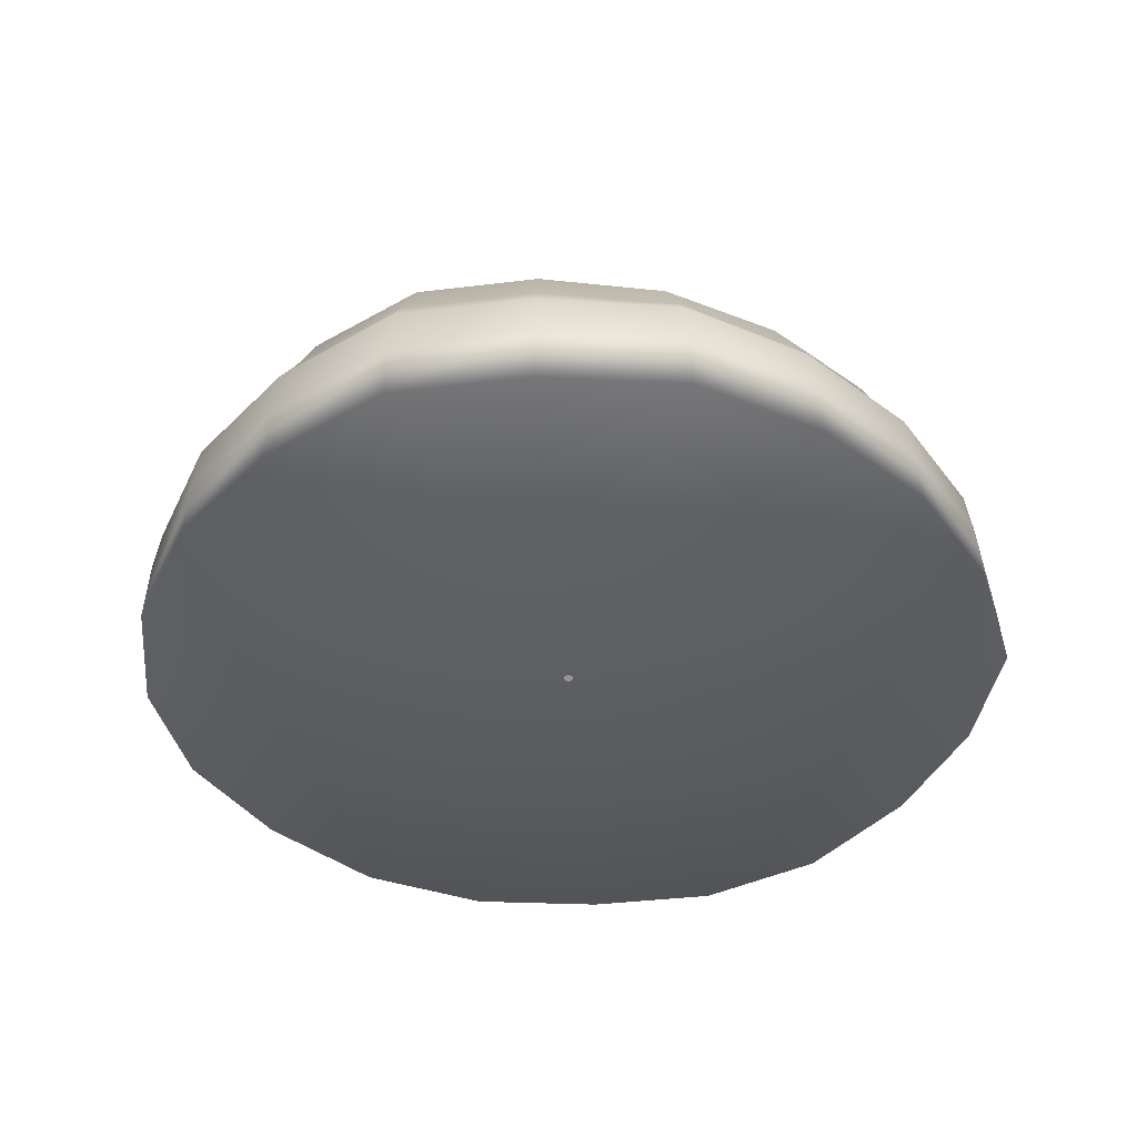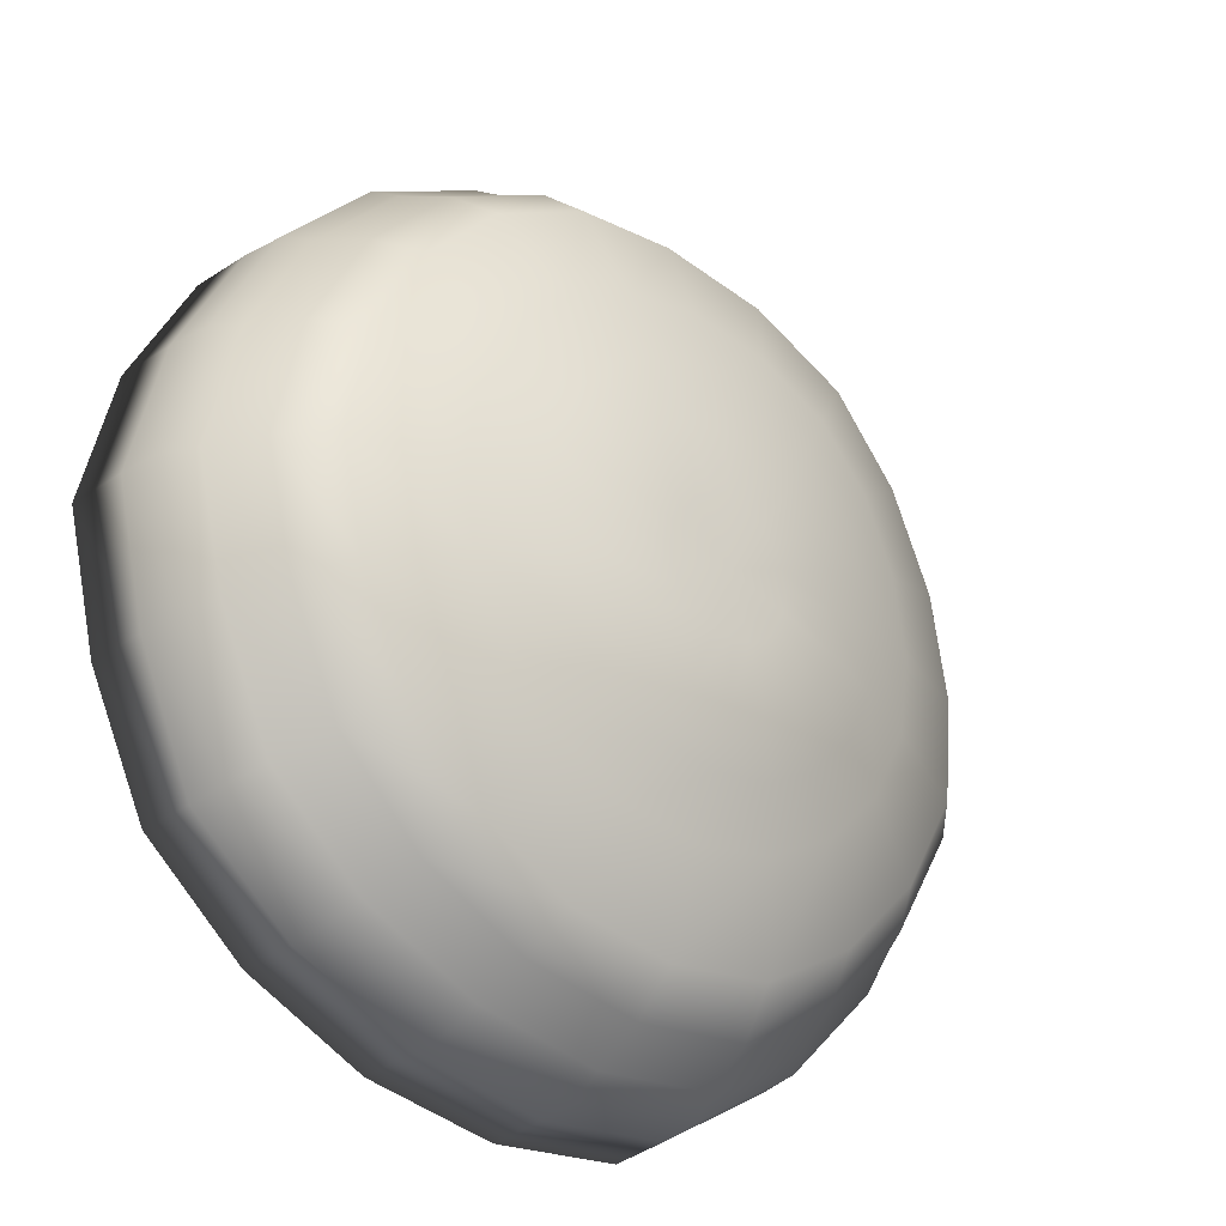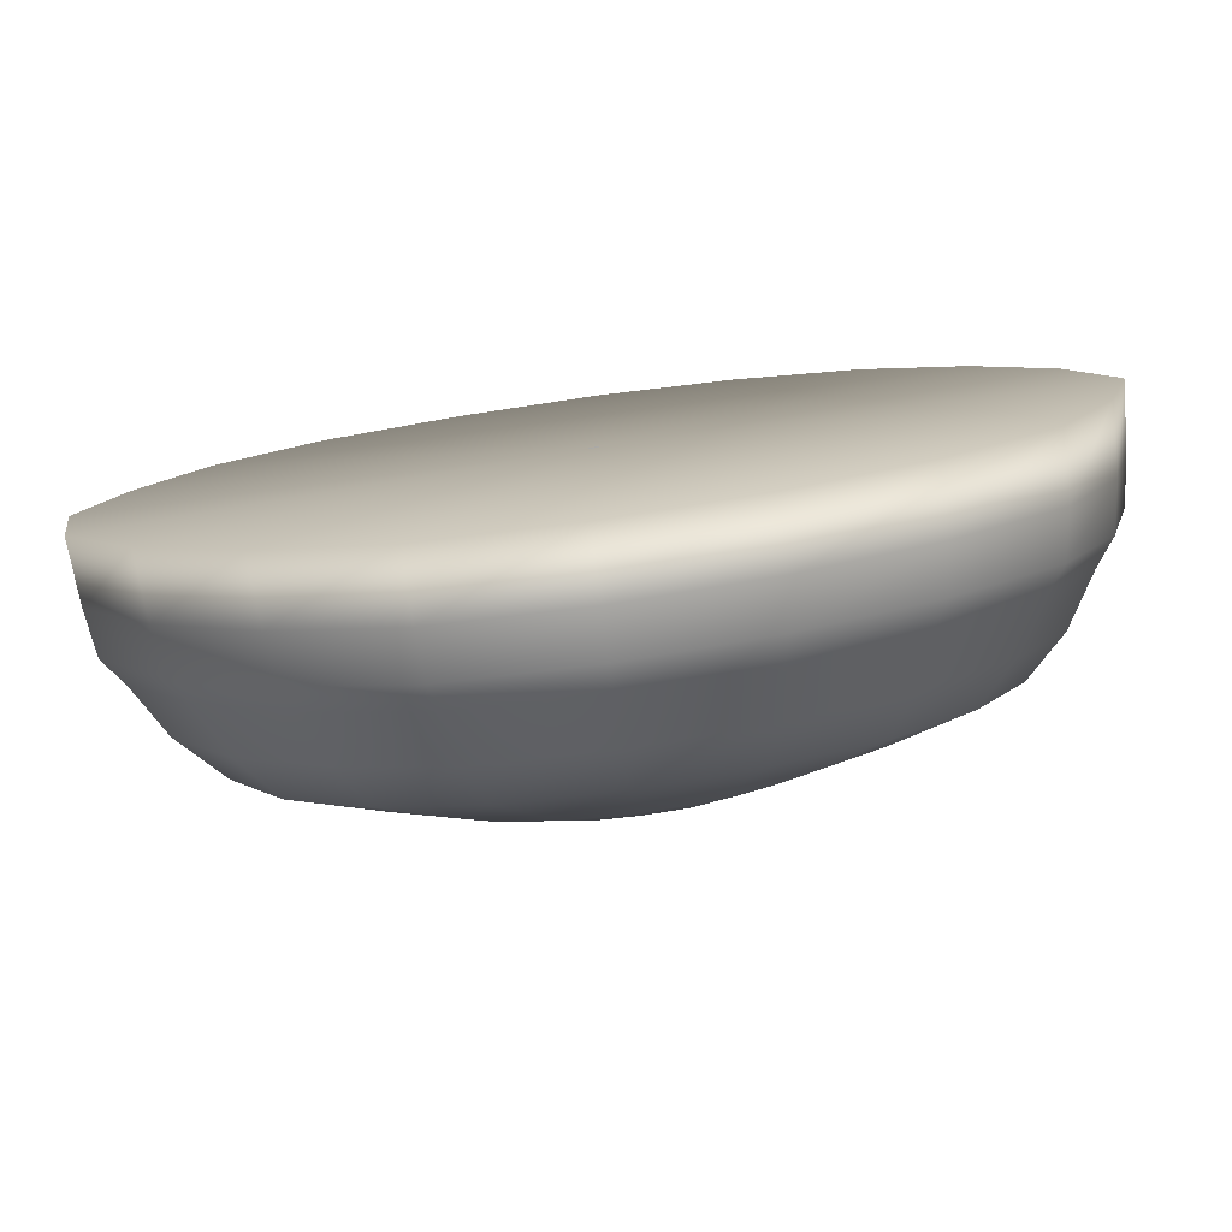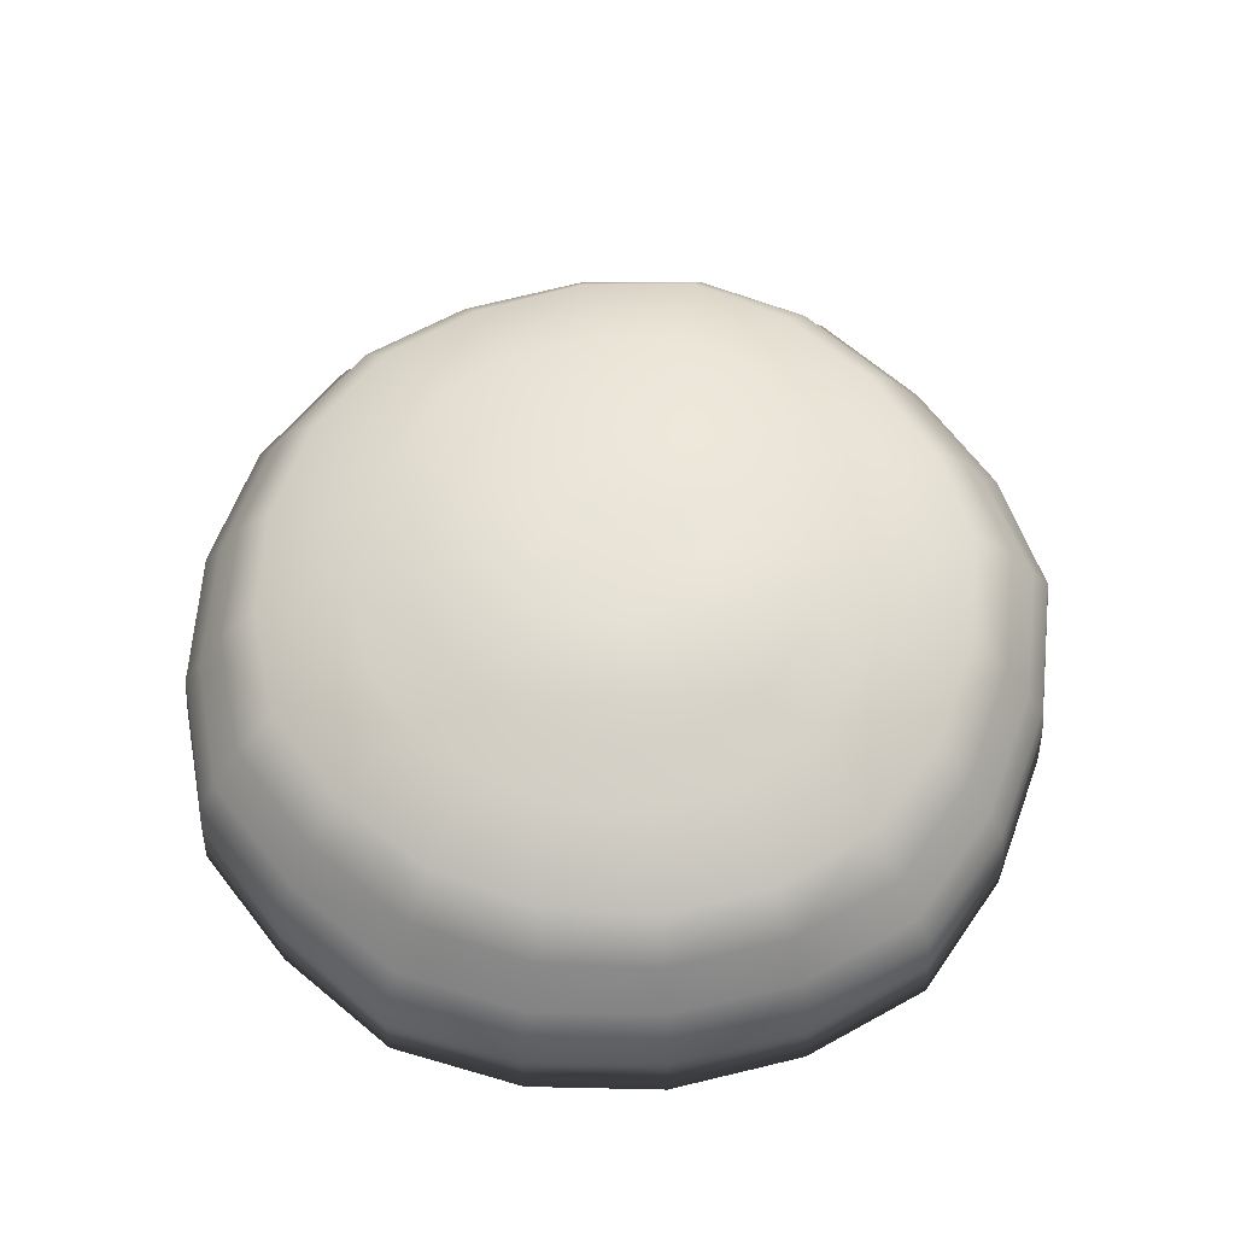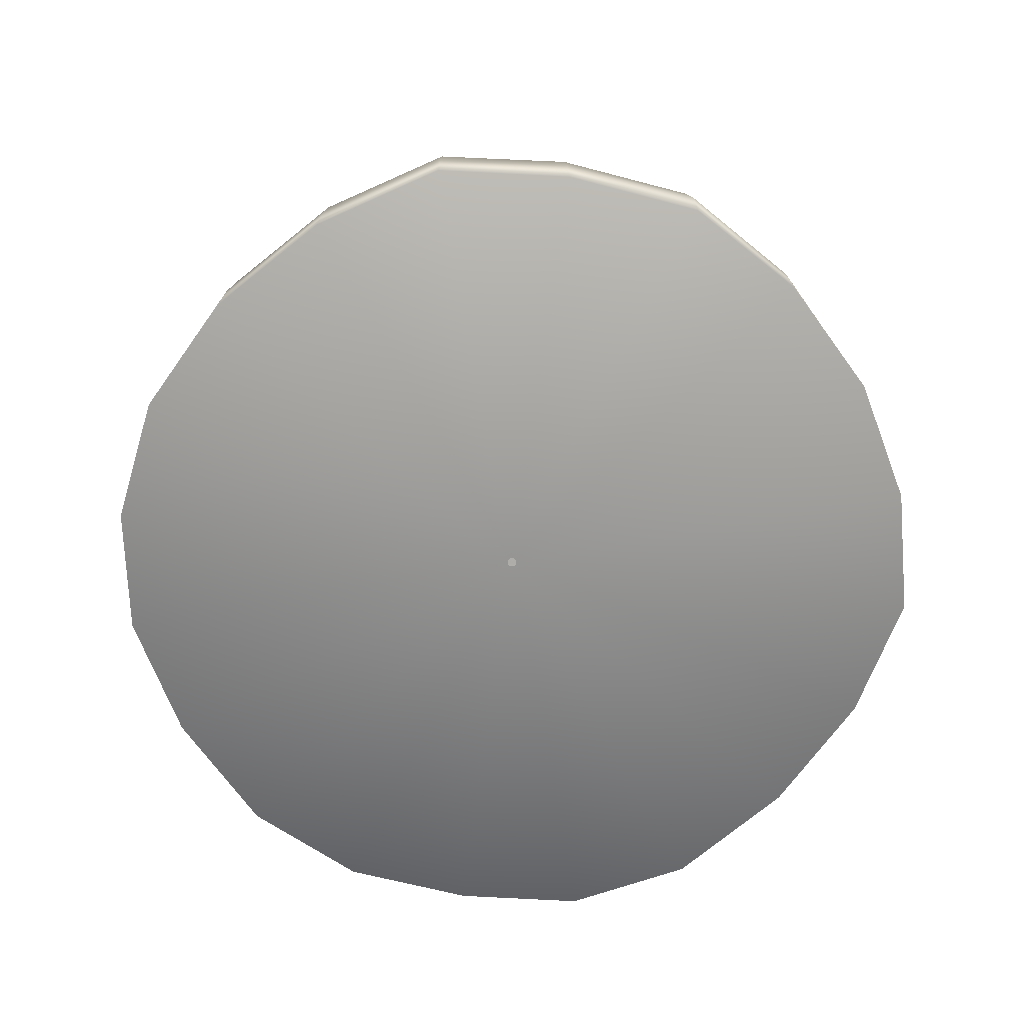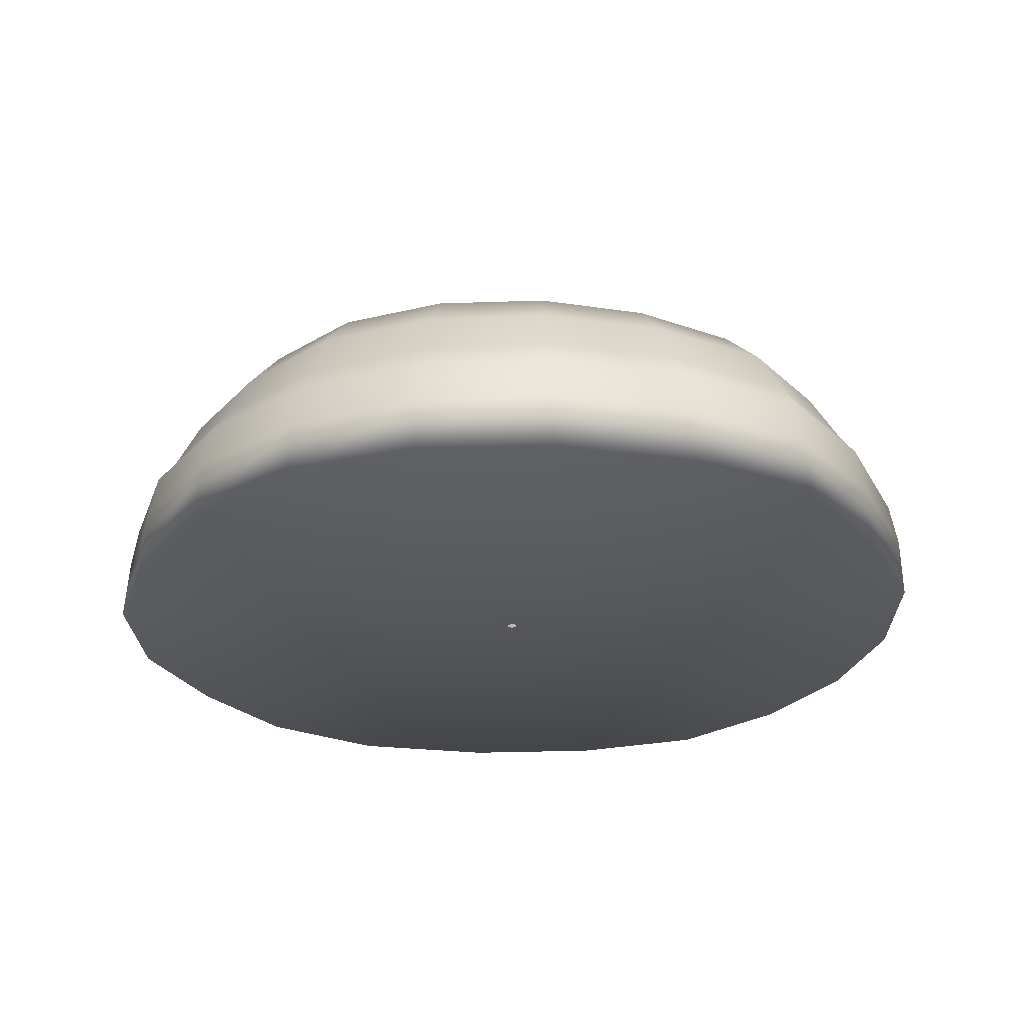
<metadata>
{"format":"obj","ext":"obj","renderer":"f3d","projection":"perspective","resolution":1024,"background":"white","views":[{"elev":-39.6,"azim":112.1,"up":"+Y"},{"elev":-28.8,"azim":138.1,"up":"+Z"},{"elev":-79.9,"azim":7.6,"up":"+Z"},{"elev":61.5,"azim":155.6,"up":"+Y"},{"elev":-67.4,"azim":100.5,"up":"+Y"},{"elev":-26.1,"azim":48.6,"up":"+Y"}]}
</metadata>
<code>
g default
v 108.7 26.77 -319.7
v 104.4 26.74 -328.8
v 97.02 26.74 -335.2
v 88.15 26.74 -339.5
v 78.44 26.74 -341.3
v 68.66 26.74 -340.4
v 60.08 26.74 -335.3
v 52.79 26.74 -328
v 47.3 26.74 -318.8
v 45.77 26.74 -309.2
v 48.06 26.74 -299.8
v 52.19 26.74 -290.9
v 59.1 26.74 -284
v 68.54 26.74 -279.8
v 78.47 26.74 -278.1
v 88.13 26.74 -279.6
v 96.84 26.74 -284.1
v 103.8 26.77 -291.3
v 108.6 26.77 -300.2
v 111 26.77 -310.1
v 108.5 31.4 -319.6
v 104.3 31.19 -328.8
v 96.9 31.16 -335
v 88.05 31.16 -339.2
v 78.44 31.16 -341
v 68.76 31.16 -340.1
v 60.26 31.16 -335.1
v 53.04 31.16 -327.8
v 47.61 31.16 -318.7
v 46.38 31.16 -309.3
v 48.48 31.16 -299.9
v 52.45 31.16 -291.1
v 59.29 31.16 -284.3
v 68.63 31.16 -280.1
v 78.47 31.16 -278.5
v 88.03 31.2 -279.9
v 96.64 31.2 -284.3
v 103.5 31.4 -291.4
v 108.3 31.4 -300.2
v 110.7 31.4 -310
v 108 34.72 -319.4
v 103.9 34.38 -328.4
v 96.6 34.28 -334.6
v 87.91 34.28 -338.7
v 78.44 34.28 -340.5
v 68.9 34.28 -339.7
v 60.53 34.28 -334.7
v 53.38 34.28 -327.5
v 48.03 34.28 -318.6
v 47.27 34.28 -309.5
v 49.06 34.28 -300.1
v 52.81 34.28 -291.4
v 59.55 34.28 -284.6
v 68.76 34.28 -280.6
v 78.48 34.31 -279.1
v 87.89 34.46 -280.3
v 96.38 34.46 -284.6
v 103.1 34.73 -291.6
v 107.9 34.73 -300.3
v 110.2 34.72 -310
v 106.8 36.62 -318.9
v 102.7 36.23 -327.5
v 95.78 36.05 -333.5
v 87.5 36.05 -337.5
v 78.43 36.05 -339.2
v 69.31 36.05 -338.4
v 61.3 36.05 -333.7
v 54.4 36.06 -326.7
v 49.3 36.05 -318.2
v 48.83 36.06 -309.6
v 50.36 36.06 -300.6
v 53.89 36.05 -292.2
v 60.34 36.06 -285.7
v 69.13 36.06 -281.9
v 78.48 36.15 -280.4
v 87.48 36.37 -281.5
v 95.6 36.37 -285.7
v 102.1 36.63 -292.4
v 106.7 36.63 -300.7
v 108.9 36.62 -309.9
v 104.8 40.25 -318.1
v 100.8 39.82 -326
v 94.55 39.61 -331.8
v 86.91 39.55 -335.7
v 78.44 39.55 -337.3
v 69.92 39.55 -336.5
v 62.42 39.6 -332.1
v 56.01 39.71 -325.6
v 51.34 39.67 -317.6
v 50.81 39.7 -309.5
v 52.28 39.71 -301.2
v 55.59 39.69 -293.3
v 61.45 39.7 -287.2
v 69.65 39.72 -283.6
v 78.49 39.81 -282.3
v 86.89 40.14 -283.3
v 94.49 40.14 -287.3
v 100.5 40.25 -293.5
v 104.8 40.25 -301.3
v 106.8 40.25 -309.9
v 102.2 43.14 -317.3
v 98.51 42.86 -324.2
v 93 42.67 -329.7
v 86.12 42.45 -333.2
v 78.46 42.45 -334.6
v 70.78 42.5 -333.7
v 63.96 42.67 -329.8
v 58.3 42.86 -324.1
v 54.3 42.82 -317
v 53.59 42.85 -309.6
v 54.86 42.85 -302
v 58.02 42.85 -294.9
v 62.95 42.83 -289.2
v 70.36 42.85 -286
v 78.49 42.86 -284.9
v 86.11 43.14 -285.9
v 92.99 43.14 -289.5
v 98.46 43.14 -295.1
v 102.2 43.14 -302
v 103.8 43.14 -309.7
v 95.9 45.24 -315.3
v 93.3 45.24 -320.4
v 89.25 45.03 -324.5
v 84.15 44.86 -327.1
v 78.49 44.86 -328
v 72.83 44.99 -327.1
v 67.74 45.12 -324.5
v 63.69 45.24 -320.4
v 61.05 45.23 -315.2
v 60.19 45.23 -309.6
v 61.08 45.23 -303.9
v 63.36 45.24 -298.7
v 67.13 45.24 -294.5
v 72.51 45.24 -292.1
v 78.49 45.24 -291.3
v 84.15 45.29 -292.3
v 89.25 45.4 -295.2
v 93.3 45.45 -299.3
v 95.9 45.4 -304.3
v 96.82 45.29 -309.7
v 91.65 46.55 -314.4
v 89.69 46.55 -318.2
v 86.62 46.43 -321.3
v 82.77 46.44 -323.3
v 78.49 46.42 -323.9
v 74.22 46.44 -323.3
v 70.36 46.55 -321.3
v 67.3 46.52 -318.2
v 65.33 46.47 -314.2
v 64.65 46.41 -309.8
v 65.33 46.47 -305.6
v 67.25 46.52 -301.9
v 70.23 46.55 -298.8
v 74.16 46.55 -296.9
v 78.49 46.55 -296.3
v 82.77 46.59 -297
v 86.62 46.76 -299.4
v 89.69 46.83 -302.6
v 91.65 46.76 -306.3
v 92.33 46.59 -310.2
v 87.45 47.56 -313.6
v 86.11 47.56 -316.3
v 84.03 47.56 -318.3
v 81.4 47.56 -319.7
v 78.49 47.54 -320.1
v 75.58 47.56 -319.7
v 72.96 47.56 -318.3
v 70.87 47.54 -316.2
v 69.53 47.47 -313.4
v 69.07 47.38 -310.3
v 69.53 47.47 -307.6
v 70.87 47.54 -305.1
v 72.96 47.56 -303.1
v 75.58 47.56 -301.8
v 78.49 47.56 -301.3
v 81.4 47.56 -301.8
v 84.03 47.64 -303.3
v 86.11 47.7 -305.5
v 87.45 47.64 -308
v 87.91 47.56 -310.7
v 83.03 47.89 -312.5
v 82.35 47.89 -313.8
v 81.29 47.89 -314.9
v 79.96 47.89 -315.6
v 78.49 47.88 -315.8
v 77.02 47.89 -315.6
v 75.69 47.89 -314.9
v 74.63 47.88 -313.8
v 73.96 47.84 -312.4
v 73.72 47.78 -310.8
v 73.96 47.84 -309.4
v 74.63 47.88 -308.2
v 75.69 47.89 -307.2
v 77.02 47.89 -306.5
v 78.49 47.89 -306.2
v 79.96 47.89 -306.5
v 81.29 47.89 -307.2
v 82.35 47.89 -308.2
v 83.03 47.89 -309.5
v 83.26 47.89 -311
v 78.49 47.83 -311
v 78.73 26.76 -309.8
v 78.68 26.76 -309.9
v 78.6 26.76 -310
v 78.5 26.76 -310
v 78.39 26.76 -310
v 78.28 26.76 -310
v 78.18 26.76 -310
v 78.09 26.76 -309.9
v 78.03 26.76 -309.8
v 78.01 26.76 -309.7
v 78.04 26.76 -309.6
v 78.09 26.76 -309.5
v 78.17 26.76 -309.4
v 78.27 26.76 -309.3
v 78.39 26.76 -309.3
v 78.5 26.76 -309.3
v 78.6 26.76 -309.4
v 78.68 26.76 -309.5
v 78.73 26.76 -309.6
v 78.76 26.76 -309.7
g pSphere1 group4
f 1 2 22 21
f 2 3 23 22
f 3 4 24 23
f 4 5 25 24
f 5 6 26 25
f 6 7 27 26
f 7 8 28 27
f 8 9 29 28
f 9 10 30 29
f 10 11 31 30
f 11 12 32 31
f 12 13 33 32
f 13 14 34 33
f 14 15 35 34
f 15 16 36 35
f 16 17 37 36
f 17 18 38 37
f 18 19 39 38
f 19 20 40 39
f 20 1 21 40
f 21 22 42 41
f 22 23 43 42
f 23 24 44 43
f 24 25 45 44
f 25 26 46 45
f 26 27 47 46
f 27 28 48 47
f 28 29 49 48
f 29 30 50 49
f 30 31 51 50
f 31 32 52 51
f 32 33 53 52
f 33 34 54 53
f 34 35 55 54
f 35 36 56 55
f 36 37 57 56
f 37 38 58 57
f 38 39 59 58
f 39 40 60 59
f 40 21 41 60
f 41 42 62 61
f 42 43 63 62
f 43 44 64 63
f 44 45 65 64
f 45 46 66 65
f 46 47 67 66
f 47 48 68 67
f 48 49 69 68
f 49 50 70 69
f 50 51 71 70
f 51 52 72 71
f 52 53 73 72
f 53 54 74 73
f 54 55 75 74
f 55 56 76 75
f 56 57 77 76
f 57 58 78 77
f 58 59 79 78
f 59 60 80 79
f 60 41 61 80
f 61 62 82 81
f 62 63 83 82
f 63 64 84 83
f 64 65 85 84
f 65 66 86 85
f 66 67 87 86
f 67 68 88 87
f 68 69 89 88
f 69 70 90 89
f 70 71 91 90
f 71 72 92 91
f 72 73 93 92
f 73 74 94 93
f 74 75 95 94
f 75 76 96 95
f 76 77 97 96
f 77 78 98 97
f 78 79 99 98
f 79 80 100 99
f 80 61 81 100
f 81 82 102 101
f 82 83 103 102
f 83 84 104 103
f 84 85 105 104
f 85 86 106 105
f 86 87 107 106
f 87 88 108 107
f 88 89 109 108
f 89 90 110 109
f 90 91 111 110
f 91 92 112 111
f 92 93 113 112
f 93 94 114 113
f 94 95 115 114
f 95 96 116 115
f 96 97 117 116
f 97 98 118 117
f 98 99 119 118
f 99 100 120 119
f 100 81 101 120
f 101 102 122 121
f 102 103 123 122
f 103 104 124 123
f 104 105 125 124
f 105 106 126 125
f 106 107 127 126
f 107 108 128 127
f 108 109 129 128
f 109 110 130 129
f 110 111 131 130
f 111 112 132 131
f 112 113 133 132
f 113 114 134 133
f 114 115 135 134
f 115 116 136 135
f 116 117 137 136
f 117 118 138 137
f 118 119 139 138
f 119 120 140 139
f 120 101 121 140
f 121 122 142 141
f 122 123 143 142
f 123 124 144 143
f 124 125 145 144
f 125 126 146 145
f 126 127 147 146
f 127 128 148 147
f 128 129 149 148
f 129 130 150 149
f 130 131 151 150
f 131 132 152 151
f 132 133 153 152
f 133 134 154 153
f 134 135 155 154
f 135 136 156 155
f 136 137 157 156
f 137 138 158 157
f 138 139 159 158
f 139 140 160 159
f 140 121 141 160
f 141 142 162 161
f 142 143 163 162
f 143 144 164 163
f 144 145 165 164
f 145 146 166 165
f 146 147 167 166
f 147 148 168 167
f 148 149 169 168
f 149 150 170 169
f 150 151 171 170
f 151 152 172 171
f 152 153 173 172
f 153 154 174 173
f 154 155 175 174
f 155 156 176 175
f 156 157 177 176
f 157 158 178 177
f 158 159 179 178
f 159 160 180 179
f 160 141 161 180
f 161 162 182 181
f 162 163 183 182
f 163 164 184 183
f 164 165 185 184
f 165 166 186 185
f 166 167 187 186
f 167 168 188 187
f 168 169 189 188
f 169 170 190 189
f 170 171 191 190
f 171 172 192 191
f 172 173 193 192
f 173 174 194 193
f 174 175 195 194
f 175 176 196 195
f 176 177 197 196
f 177 178 198 197
f 178 179 199 198
f 179 180 200 199
f 180 161 181 200
f 181 182 201
f 182 183 201
f 183 184 201
f 184 185 201
f 185 186 201
f 186 187 201
f 187 188 201
f 188 189 201
f 189 190 201
f 190 191 201
f 191 192 201
f 192 193 201
f 193 194 201
f 194 195 201
f 195 196 201
f 196 197 201
f 197 198 201
f 198 199 201
f 199 200 201
f 200 181 201
f 2 1 202 203
f 3 2 203 204
f 4 3 204 205
f 5 4 205 206
f 6 5 206 207
f 7 6 207 208
f 8 7 208 209
f 9 8 209 210
f 10 9 210 211
f 11 10 211 212
f 12 11 212 213
f 13 12 213 214
f 14 13 214 215
f 15 14 215 216
f 16 15 216 217
f 17 16 217 218
f 18 17 218 219
f 19 18 219 220
f 20 19 220 221
f 1 20 221 202

</code>
